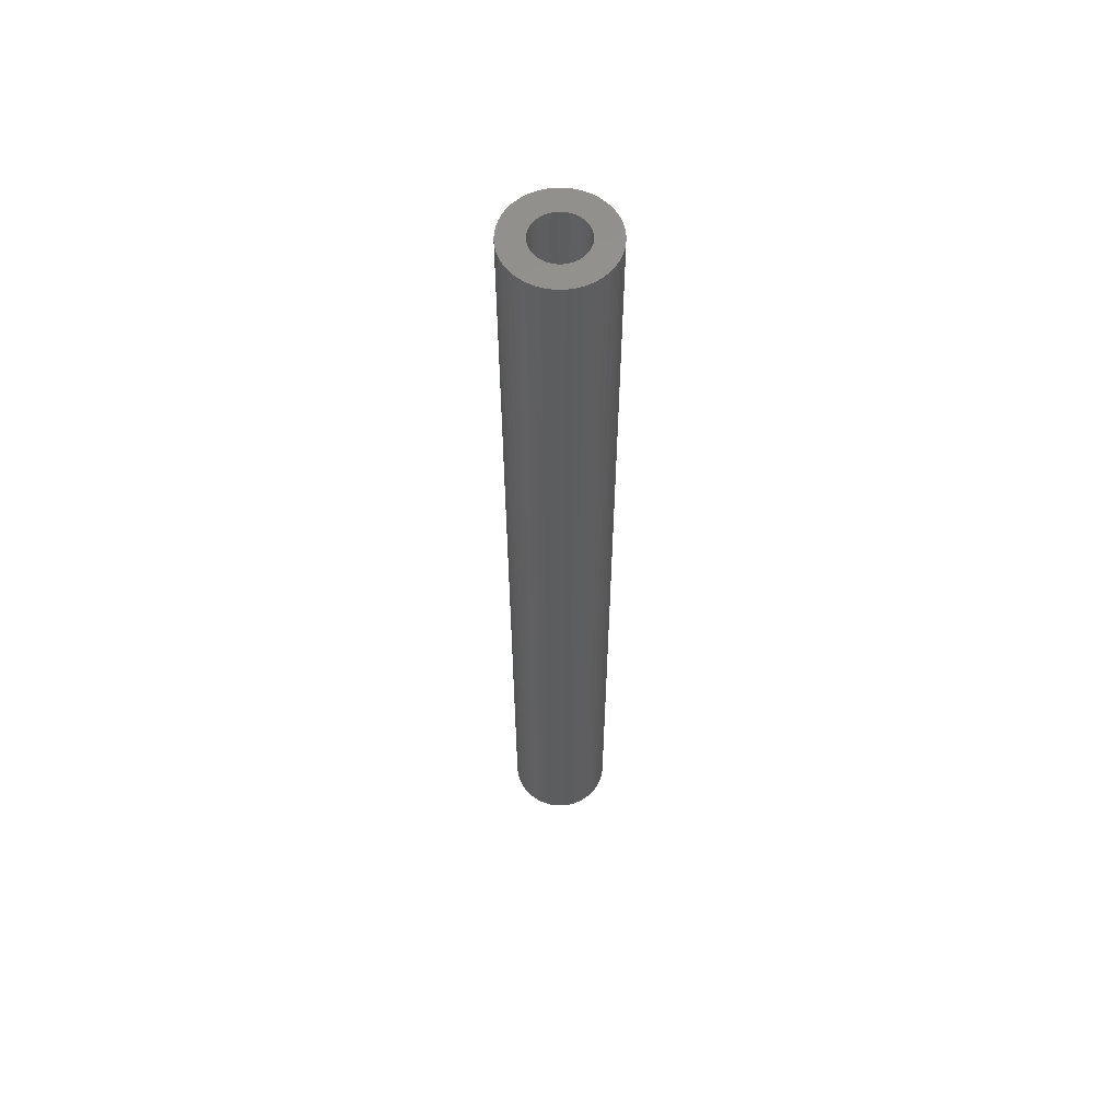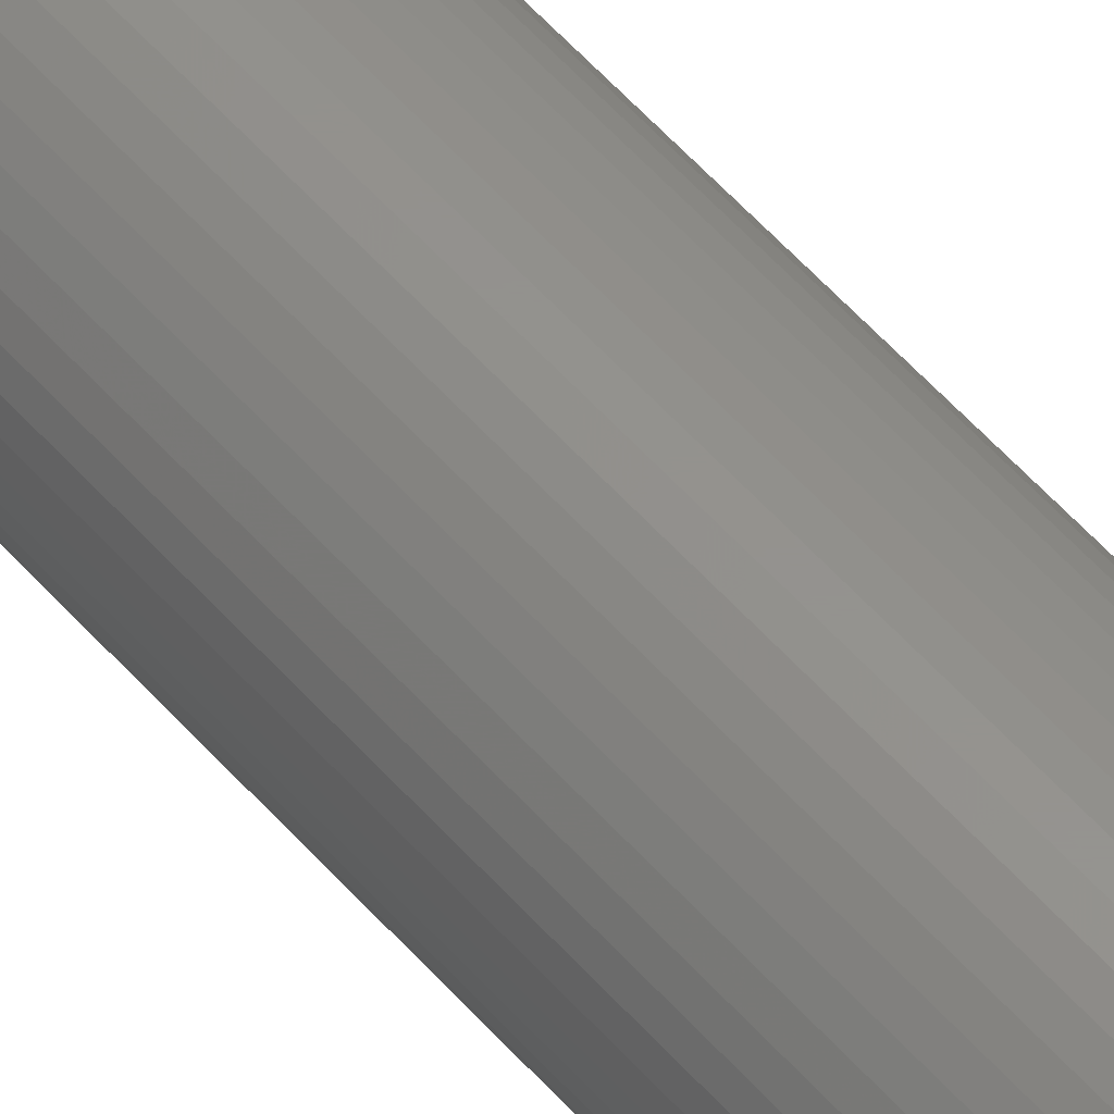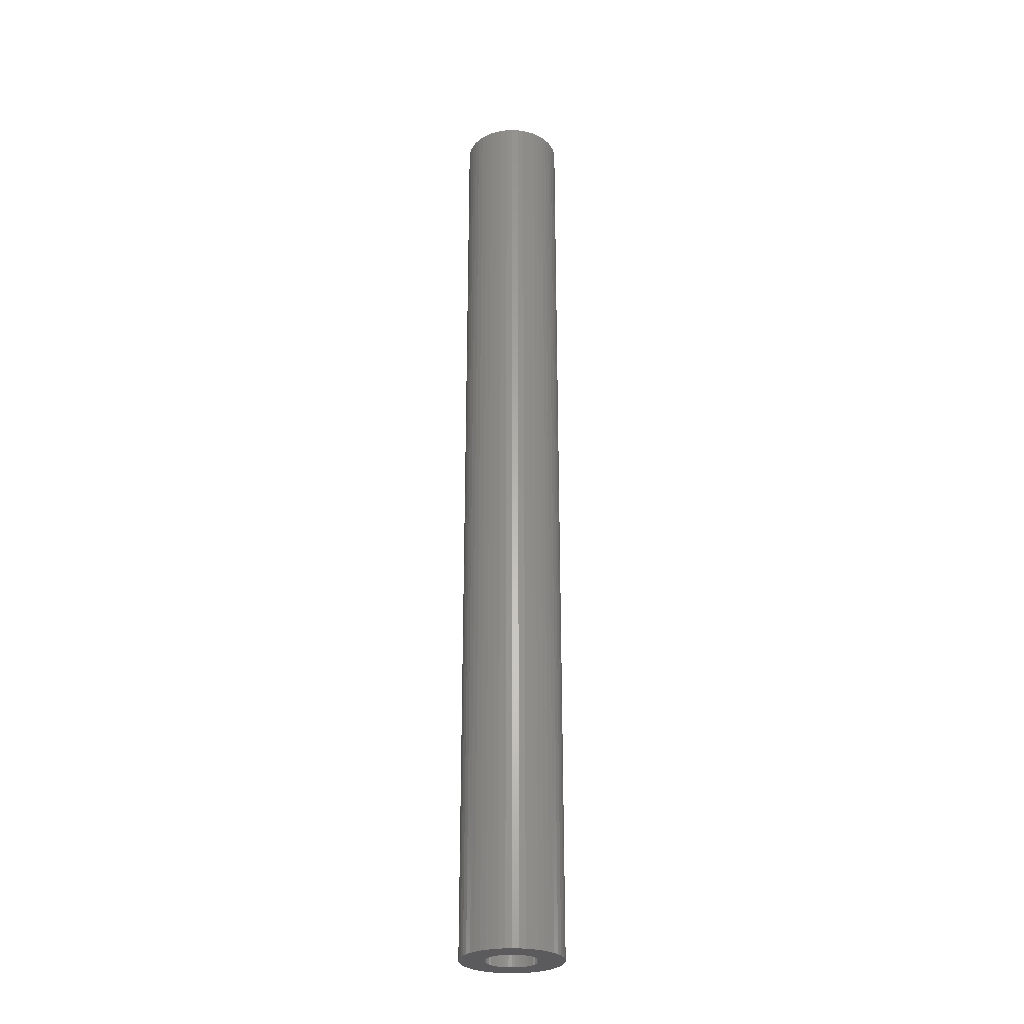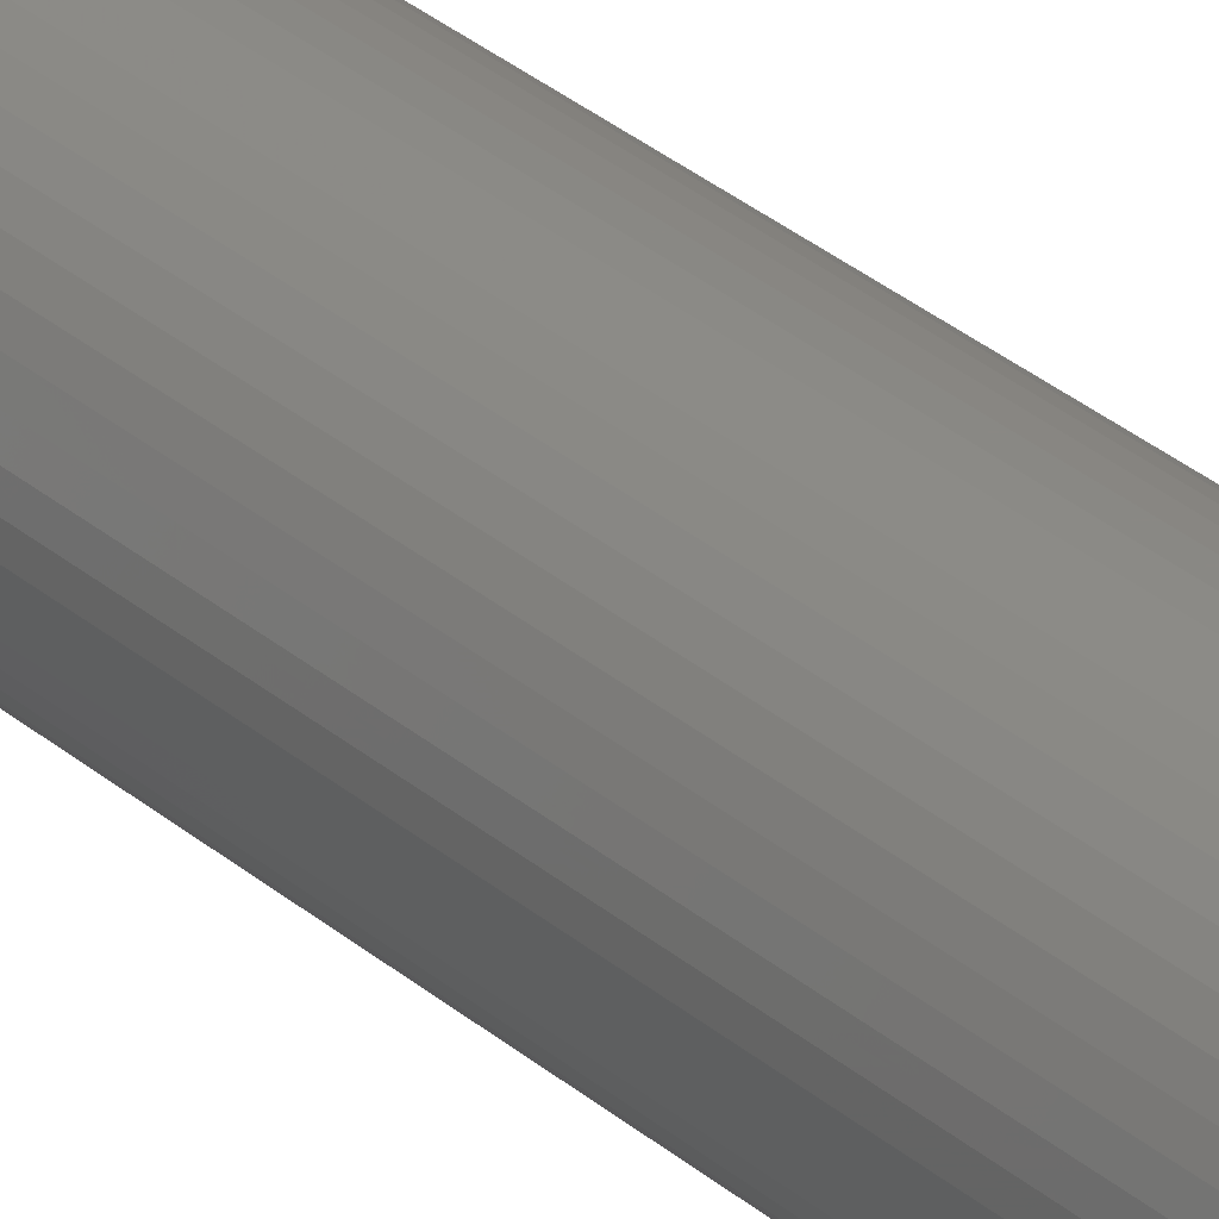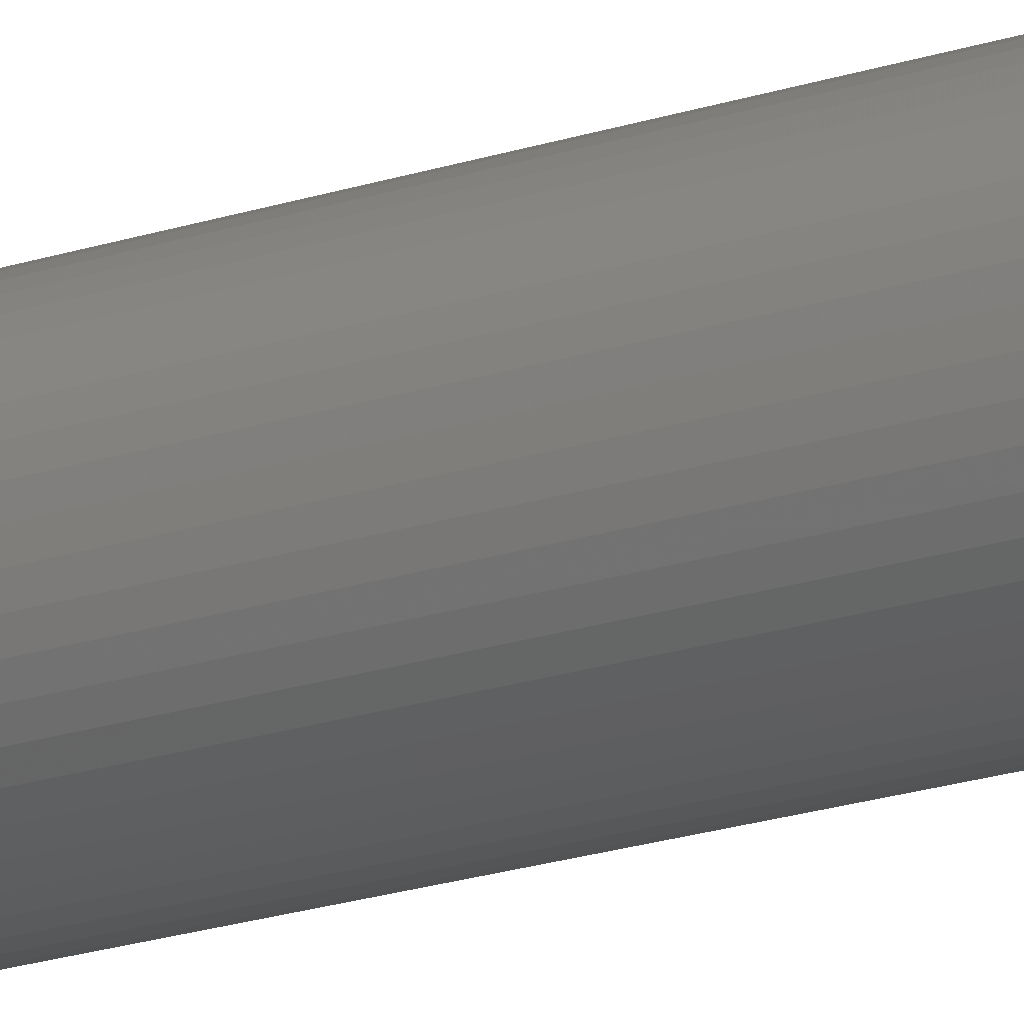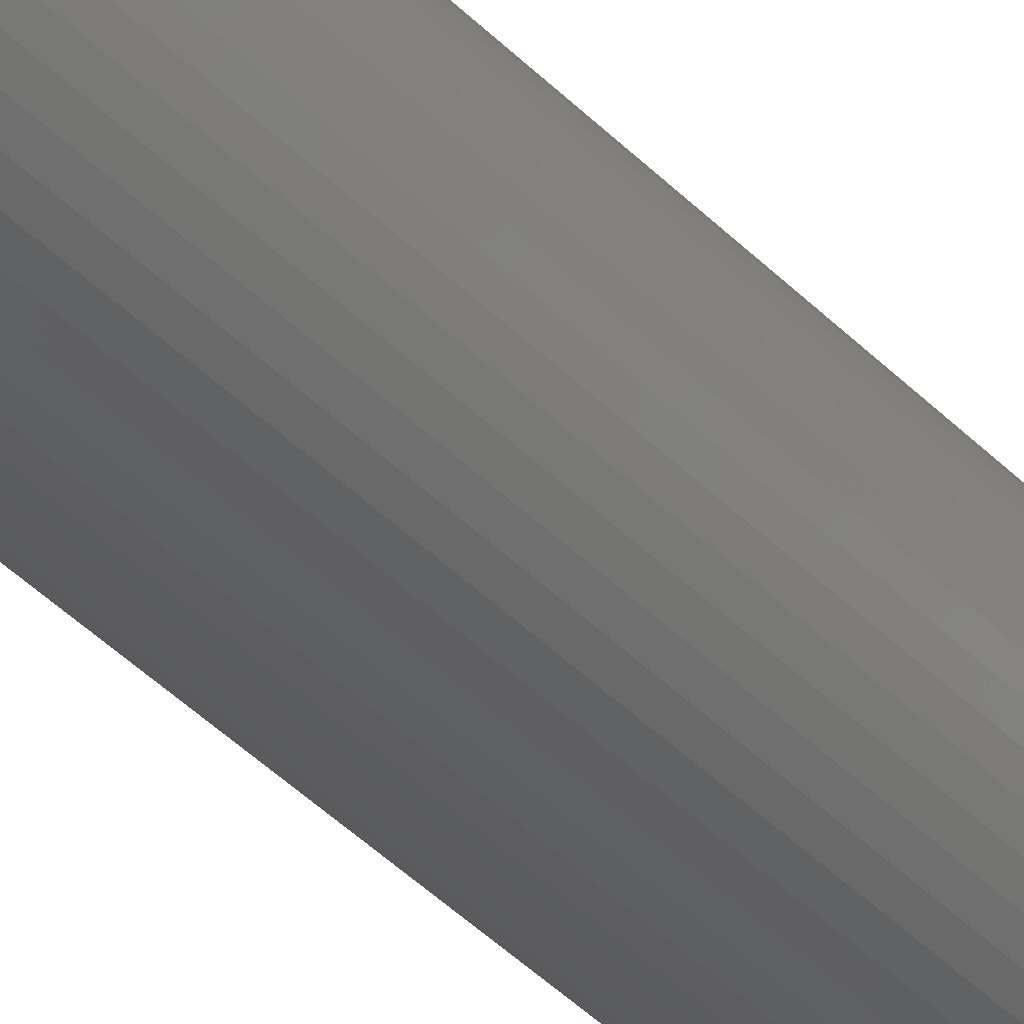
<metadata>
{"format":"stl","ext":"stl","renderer":"f3d","projection":"perspective","resolution":1024,"background":"white","views":[{"elev":59.0,"azim":-37.7,"up":"+Z"},{"elev":56.0,"azim":-40.6,"up":"+Y"},{"elev":-27.5,"azim":140.2,"up":"+Z"},{"elev":30.8,"azim":140.8,"up":"+Y"},{"elev":-19.3,"azim":122.6,"up":"+Y"},{"elev":-37.3,"azim":-143.0,"up":"+Y"}]}
</metadata>
<code>
# stl→obj: 200 verts, 400 faces
v 3.5 0 33
v 3.472 0.4387 -33
v 3.472 0.4387 33
v 3.5 0 -33
v -3.5 0 -33
v -3.472 0.4387 33
v -3.472 0.4387 -33
v -3.5 0 33
v 0.2198 3.493 -33
v -0.2198 3.493 33
v 0.2198 3.493 33
v -0.2198 3.493 -33
v -0.2198 -3.493 -33
v 0.2198 -3.493 33
v -0.2198 -3.493 33
v 0.2198 -3.493 -33
v 2.551 2.396 -33
v 2.231 2.697 33
v 2.551 2.396 33
v 2.231 2.697 -33
v -2.231 2.697 -33
v -2.551 2.396 33
v -2.231 2.697 33
v -2.551 2.396 -33
v -1.082 3.329 -33
v -1.49 3.167 33
v -1.082 3.329 33
v -1.49 3.167 -33
v 3.254 1.288 33
v 3.067 1.686 -33
v 3.067 1.686 33
v 3.254 1.288 -33
v 3.39 0.8704 -33
v 3.39 0.8704 33
v 2.832 2.057 -33
v 2.832 2.057 33
v 1.49 3.167 -33
v 1.082 3.329 33
v 1.49 3.167 33
v 1.082 3.329 -33
v 1.875 2.955 -33
v 1.875 2.955 33
v -3.254 1.288 -33
v -3.067 1.686 33
v -3.067 1.686 -33
v -3.254 1.288 33
v -2.832 2.057 -33
v -2.832 2.057 33
v -3.39 0.8704 -33
v -3.39 0.8704 33
v -0.6558 3.438 -33
v -0.6558 3.438 33
v 0.6558 -3.438 33
v 0.6558 -3.438 -33
v 0.6558 3.438 33
v 0.6558 3.438 -33
v 1.8 0 33
v 1.786 0.2256 33
v 3.472 -0.4387 33
v 1.743 0.4476 33
v 1.786 -0.2256 33
v 1.674 0.6626 33
v 3.39 -0.8704 33
v 1.577 0.8672 33
v 1.743 -0.4476 33
v 1.456 1.058 33
v 3.254 -1.288 33
v 1.312 1.232 33
v 1.674 -0.6626 33
v 1.147 1.387 33
v 3.067 -1.686 33
v 1.577 -0.8672 33
v 0.9645 1.52 33
v 0.7664 1.629 33
v 0.5562 1.712 33
v 0.3373 1.768 33
v 0.113 1.796 33
v -0.113 1.796 33
v -0.3373 1.768 33
v -0.5562 1.712 33
v -0.7664 1.629 33
v -0.9645 1.52 33
v -1.875 2.955 33
v -1.147 1.387 33
v -1.312 1.232 33
v -1.456 1.058 33
v -1.577 0.8672 33
v 2.832 -2.057 33
v 1.456 -1.058 33
v 2.551 -2.396 33
v 1.312 -1.232 33
v 2.231 -2.697 33
v 1.147 -1.387 33
v 1.875 -2.955 33
v 0.9645 -1.52 33
v 1.49 -3.167 33
v 0.7664 -1.629 33
v 1.082 -3.329 33
v 0.5562 -1.712 33
v 0.3373 -1.768 33
v 0.113 -1.796 33
v -0.113 -1.796 33
v -0.3373 -1.768 33
v -0.6558 -3.438 33
v -0.5562 -1.712 33
v -1.082 -3.329 33
v -0.7664 -1.629 33
v -1.49 -3.167 33
v -0.9645 -1.52 33
v -1.875 -2.955 33
v -1.147 -1.387 33
v -2.231 -2.697 33
v -1.312 -1.232 33
v -2.551 -2.396 33
v -1.456 -1.058 33
v -2.832 -2.057 33
v -1.577 -0.8672 33
v -3.067 -1.686 33
v -1.674 -0.6626 33
v -3.254 -1.288 33
v -1.743 -0.4476 33
v -3.39 -0.8704 33
v -1.786 -0.2256 33
v -3.472 -0.4387 33
v -1.8 0 33
v -1.674 0.6626 33
v -1.743 0.4476 33
v -1.786 0.2256 33
v -1.875 2.955 -33
v 3.472 -0.4387 -33
v 2.832 -2.057 -33
v 2.551 -2.396 -33
v 3.39 -0.8704 -33
v 3.254 -1.288 -33
v 1.8 0 -33
v 1.786 -0.2256 -33
v 1.743 -0.4476 -33
v 1.786 0.2256 -33
v 1.674 -0.6626 -33
v 3.067 -1.686 -33
v 1.577 -0.8672 -33
v 1.743 0.4476 -33
v 1.456 -1.058 -33
v 1.312 -1.232 -33
v 2.231 -2.697 -33
v 1.674 0.6626 -33
v 1.147 -1.387 -33
v 1.875 -2.955 -33
v 1.577 0.8672 -33
v 0.9645 -1.52 -33
v 1.49 -3.167 -33
v 0.7664 -1.629 -33
v 1.082 -3.329 -33
v 0.5562 -1.712 -33
v 0.3373 -1.768 -33
v 0.113 -1.796 -33
v -0.113 -1.796 -33
v -0.3373 -1.768 -33
v -0.6558 -3.438 -33
v -0.5562 -1.712 -33
v -1.082 -3.329 -33
v -0.7664 -1.629 -33
v -1.49 -3.167 -33
v -0.9645 -1.52 -33
v -1.875 -2.955 -33
v -1.147 -1.387 -33
v -2.231 -2.697 -33
v -1.312 -1.232 -33
v -2.551 -2.396 -33
v -1.456 -1.058 -33
v -2.832 -2.057 -33
v -3.067 -1.686 -33
v -1.577 -0.8672 -33
v 1.456 1.058 -33
v 1.312 1.232 -33
v 1.147 1.387 -33
v 0.9645 1.52 -33
v 0.7664 1.629 -33
v 0.5562 1.712 -33
v 0.3373 1.768 -33
v 0.113 1.796 -33
v -0.113 1.796 -33
v -0.3373 1.768 -33
v -0.5562 1.712 -33
v -0.7664 1.629 -33
v -0.9645 1.52 -33
v -1.147 1.387 -33
v -1.312 1.232 -33
v -1.456 1.058 -33
v -1.577 0.8672 -33
v -1.674 0.6626 -33
v -1.743 0.4476 -33
v -1.786 0.2256 -33
v -1.8 0 -33
v -1.674 -0.6626 -33
v -3.254 -1.288 -33
v -1.743 -0.4476 -33
v -3.39 -0.8704 -33
v -1.786 -0.2256 -33
v -3.472 -0.4387 -33
f 1 2 3
f 2 1 4
f 5 6 7
f 6 5 8
f 9 10 11
f 10 9 12
f 13 14 15
f 14 13 16
f 17 18 19
f 18 17 20
f 21 22 23
f 22 21 24
f 25 26 27
f 26 25 28
f 29 30 31
f 30 29 32
f 3 33 34
f 33 3 2
f 31 35 36
f 35 31 30
f 37 38 39
f 38 37 40
f 41 39 42
f 39 41 37
f 43 44 45
f 44 43 46
f 47 22 24
f 22 47 48
f 49 46 43
f 46 49 50
f 51 27 52
f 27 51 25
f 16 53 14
f 53 16 54
f 34 32 29
f 32 34 33
f 36 17 19
f 17 36 35
f 40 55 38
f 55 40 56
f 56 11 55
f 11 56 9
f 20 42 18
f 42 20 41
f 45 48 47
f 48 45 44
f 7 50 49
f 50 7 6
f 57 1 3
f 58 3 34
f 1 57 59
f 60 34 29
f 61 59 57
f 62 29 31
f 59 61 63
f 64 31 36
f 65 63 61
f 66 36 19
f 63 65 67
f 68 19 18
f 69 67 65
f 70 18 42
f 67 69 71
f 72 71 69
f 3 58 57
f 34 60 58
f 29 62 60
f 31 64 62
f 73 42 39
f 36 66 64
f 19 68 66
f 18 70 68
f 74 39 38
f 42 73 70
f 39 74 73
f 75 38 55
f 38 75 74
f 55 76 75
f 11 76 55
f 11 77 76
f 11 78 77
f 10 78 11
f 10 79 78
f 52 79 10
f 79 52 80
f 27 80 52
f 80 27 81
f 26 81 27
f 81 26 82
f 83 82 26
f 82 83 84
f 23 84 83
f 84 23 85
f 22 85 23
f 85 22 86
f 48 86 22
f 44 87 48
f 86 48 87
f 71 72 88
f 89 88 72
f 88 89 90
f 91 90 89
f 90 91 92
f 93 92 91
f 92 93 94
f 95 94 93
f 94 95 96
f 97 96 95
f 96 97 98
f 99 98 97
f 98 99 53
f 100 53 99
f 100 14 53
f 101 14 100
f 102 14 101
f 102 15 14
f 103 15 102
f 104 103 105
f 103 104 15
f 106 105 107
f 108 107 109
f 105 106 104
f 110 109 111
f 112 111 113
f 114 113 115
f 107 108 106
f 116 115 117
f 118 117 119
f 120 119 121
f 122 121 123
f 109 110 108
f 124 123 125
f 87 44 126
f 46 126 44
f 111 112 110
f 126 46 127
f 113 114 112
f 50 127 46
f 115 116 114
f 127 50 128
f 117 118 116
f 6 128 50
f 119 120 118
f 128 6 125
f 121 122 120
f 8 125 6
f 123 124 122
f 125 8 124
f 28 83 26
f 83 28 129
f 129 23 83
f 23 129 21
f 12 52 10
f 52 12 51
f 59 4 1
f 4 59 130
f 90 131 88
f 131 90 132
f 67 133 63
f 133 67 134
f 63 130 59
f 130 63 133
f 135 4 130
f 136 130 133
f 4 135 2
f 137 133 134
f 138 2 135
f 139 134 140
f 2 138 33
f 141 140 131
f 142 33 138
f 143 131 132
f 33 142 32
f 144 132 145
f 146 32 142
f 147 145 148
f 32 146 30
f 149 30 146
f 130 136 135
f 133 137 136
f 134 139 137
f 140 141 139
f 150 148 151
f 131 143 141
f 132 144 143
f 145 147 144
f 152 151 153
f 148 150 147
f 151 152 150
f 154 153 54
f 153 154 152
f 54 155 154
f 16 155 54
f 16 156 155
f 16 157 156
f 13 157 16
f 13 158 157
f 159 158 13
f 158 159 160
f 161 160 159
f 160 161 162
f 163 162 161
f 162 163 164
f 165 164 163
f 164 165 166
f 167 166 165
f 166 167 168
f 169 168 167
f 168 169 170
f 171 170 169
f 172 173 171
f 170 171 173
f 30 149 35
f 174 35 149
f 35 174 17
f 175 17 174
f 17 175 20
f 176 20 175
f 20 176 41
f 177 41 176
f 41 177 37
f 178 37 177
f 37 178 40
f 179 40 178
f 40 179 56
f 180 56 179
f 180 9 56
f 181 9 180
f 182 9 181
f 182 12 9
f 183 12 182
f 51 183 184
f 183 51 12
f 25 184 185
f 28 185 186
f 184 25 51
f 129 186 187
f 21 187 188
f 24 188 189
f 185 28 25
f 47 189 190
f 45 190 191
f 43 191 192
f 49 192 193
f 186 129 28
f 7 193 194
f 173 172 195
f 196 195 172
f 187 21 129
f 195 196 197
f 188 24 21
f 198 197 196
f 189 47 24
f 197 198 199
f 190 45 47
f 200 199 198
f 191 43 45
f 199 200 194
f 192 49 43
f 5 194 200
f 193 7 49
f 194 5 7
f 151 94 96
f 94 151 148
f 145 90 92
f 90 145 132
f 88 140 71
f 140 88 131
f 196 122 198
f 122 196 120
f 153 96 98
f 96 153 151
f 54 98 53
f 98 54 153
f 71 134 67
f 134 71 140
f 159 15 104
f 15 159 13
f 163 106 108
f 106 163 161
f 161 104 106
f 104 161 159
f 169 116 171
f 116 169 114
f 169 112 114
f 112 169 167
f 172 120 196
f 120 172 118
f 198 124 200
f 124 198 122
f 200 8 5
f 8 200 124
f 148 92 94
f 92 148 145
f 171 118 172
f 118 171 116
f 165 108 110
f 108 165 163
f 167 110 112
f 110 167 165
f 149 66 174
f 66 149 64
f 180 75 76
f 75 180 179
f 179 74 75
f 74 179 178
f 185 80 81
f 80 185 184
f 126 190 87
f 190 126 191
f 137 61 136
f 61 137 65
f 176 68 70
f 68 176 175
f 177 70 73
f 70 177 176
f 128 192 127
f 192 128 193
f 86 188 85
f 188 86 189
f 184 79 80
f 79 184 183
f 188 84 85
f 84 188 187
f 135 58 138
f 58 135 57
f 174 68 175
f 68 174 66
f 182 77 78
f 77 182 181
f 178 73 74
f 73 178 177
f 125 193 128
f 193 125 194
f 127 191 126
f 191 127 192
f 87 189 86
f 189 87 190
f 183 78 79
f 78 183 182
f 187 82 84
f 82 187 186
f 186 81 82
f 81 186 185
f 136 57 135
f 57 136 61
f 156 102 101
f 102 156 157
f 119 197 121
f 197 119 195
f 117 195 119
f 195 117 173
f 155 101 100
f 101 155 156
f 152 99 97
f 99 152 154
f 146 64 149
f 64 146 62
f 142 62 146
f 62 142 60
f 138 60 142
f 60 138 58
f 181 76 77
f 76 181 180
f 141 69 139
f 69 141 72
f 139 65 137
f 65 139 69
f 144 93 91
f 93 144 147
f 144 89 143
f 89 144 91
f 154 100 99
f 100 154 155
f 147 95 93
f 95 147 150
f 150 97 95
f 97 150 152
f 143 72 141
f 72 143 89
f 164 111 109
f 111 164 166
f 158 105 103
f 105 158 160
f 157 103 102
f 103 157 158
f 166 113 111
f 113 166 168
f 121 199 123
f 199 121 197
f 123 194 125
f 194 123 199
f 162 109 107
f 109 162 164
f 160 107 105
f 107 160 162
f 113 170 115
f 170 113 168
f 115 173 117
f 173 115 170

</code>
